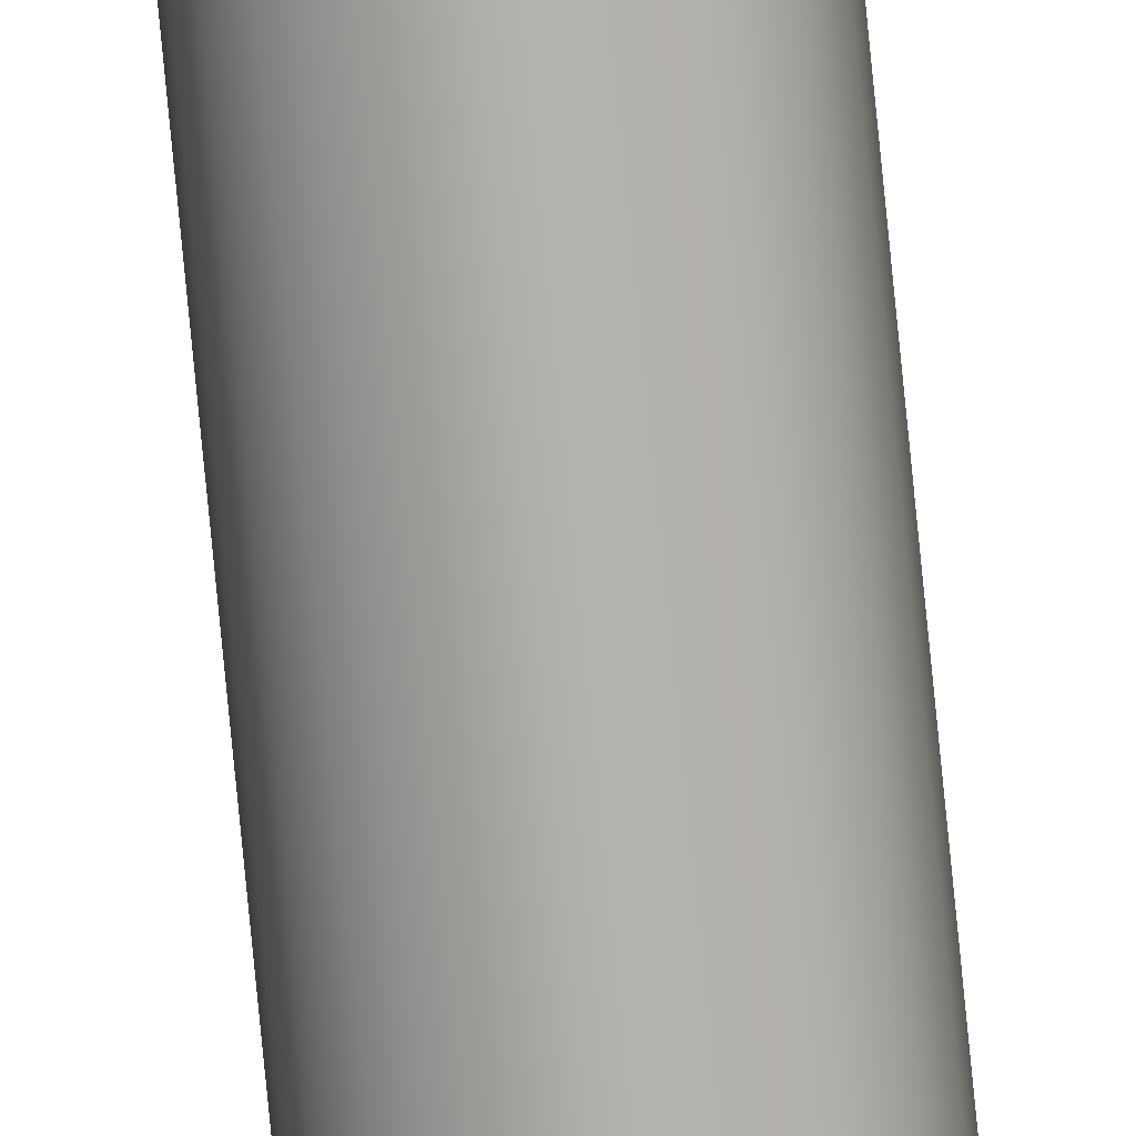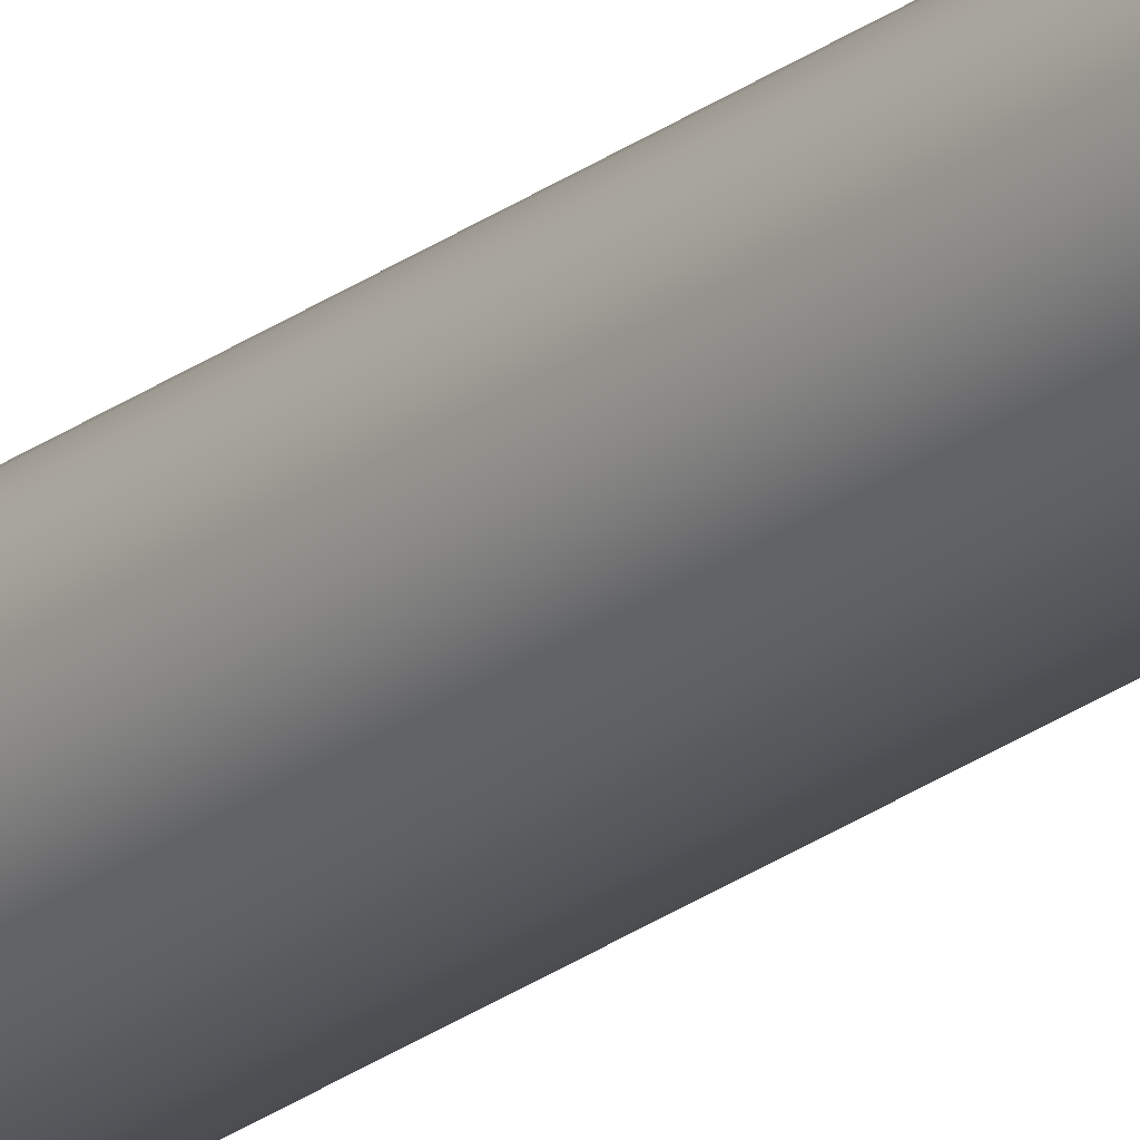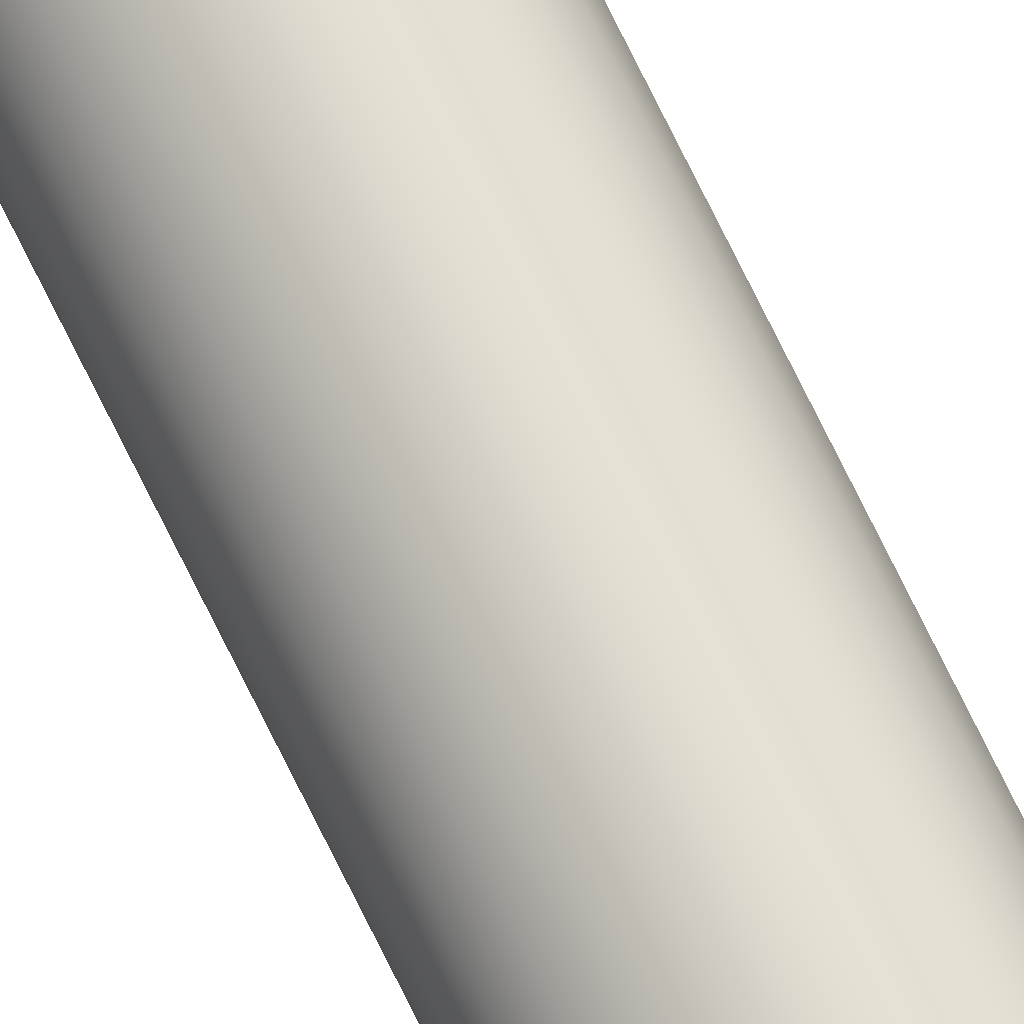
<metadata>
{"format":"obj","ext":"obj","renderer":"f3d","projection":"perspective","resolution":1024,"background":"white","views":[{"elev":-78.8,"azim":-174.4,"up":"+Y"},{"elev":-23.4,"azim":-38.2,"up":"+Y"},{"elev":70.2,"azim":-25.7,"up":"+Y"}]}
</metadata>
<code>
o mesh113/mesh113-geometry#mesh113-geometry
v -0.2688 -0.1459 0.2162
v -0.2693 -0.1457 -0.2967
v -0.2688 -0.1459 -0.2967
v -0.2693 -0.1457 0.2162
v -0.2701 -0.1449 0.2162
v -0.2697 -0.1453 -0.2967
v -0.2697 -0.1453 0.2162
v -0.2677 -0.1459 -0.2967
v -0.2683 -0.1459 0.2162
v -0.2683 -0.1459 -0.2967
v -0.2701 -0.1449 -0.2967
v -0.2677 -0.1459 0.2162
v -0.2677 -0.1418 -0.2967
v -0.2672 -0.142 -0.2967
v -0.2672 -0.1457 -0.2967
v -0.2668 -0.1424 -0.2967
v -0.2668 -0.1453 -0.2967
v -0.2703 -0.1444 -0.2967
v -0.2701 -0.1428 -0.2967
v -0.2697 -0.1424 -0.2967
v -0.2693 -0.142 -0.2967
v -0.2703 -0.1444 0.2162
v -0.2703 -0.1433 0.2162
v -0.2701 -0.1428 0.2162
v -0.2697 -0.1424 0.2162
v -0.2664 -0.1449 0.2162
v -0.2668 -0.1453 0.2162
v -0.2672 -0.1457 0.2162
v -0.2683 -0.1418 0.2162
v -0.2677 -0.1418 0.2162
v -0.2672 -0.142 0.2162
v -0.2683 -0.1418 -0.2967
v -0.2664 -0.1428 -0.2967
v -0.2703 -0.1433 -0.2967
v -0.2704 -0.1438 -0.2967
v -0.2704 -0.1438 0.2162
v -0.2693 -0.142 0.2162
v -0.2664 -0.1449 -0.2967
v -0.2662 -0.1444 0.2162
v -0.2664 -0.1428 0.2162
v -0.2668 -0.1424 0.2162
v -0.2688 -0.1418 0.2162
v -0.2688 -0.1418 -0.2967
v -0.2662 -0.1433 -0.2967
v -0.2662 -0.1444 -0.2967
v -0.2662 -0.1438 -0.2967
v -0.2662 -0.1438 0.2162
v -0.2662 -0.1433 0.2162
f 1 2 3
f 2 1 4
f 3 2 1
f 4 1 2
f 5 6 7
f 8 9 10
f 6 5 11
f 7 6 5
f 11 5 6
f 9 8 12
f 10 9 8
f 12 8 9
f 10 13 8
f 8 14 15
f 15 16 17
f 8 13 10
f 15 14 8
f 15 12 8
f 8 12 15
f 18 19 11
f 11 20 6
f 6 21 2
f 22 11 5
f 5 11 22
f 23 22 5
f 24 5 7
f 25 7 4
f 5 22 23
f 17 26 27
f 12 15 28
f 28 15 12
f 29 9 12
f 30 12 28
f 12 9 29
f 28 12 30
f 27 28 31
f 9 3 10
f 3 9 1
f 10 3 9
f 1 9 3
f 10 32 13
f 13 32 10
f 8 13 14
f 15 14 16
f 14 13 8
f 16 14 15
f 17 16 15
f 17 16 33
f 33 16 17
f 34 18 35
f 18 34 19
f 19 24 34
f 34 23 35
f 11 19 20
f 6 20 21
f 35 18 34
f 19 34 18
f 21 20 6
f 36 18 22
f 22 18 36
f 18 22 11
f 11 22 18
f 6 4 7
f 36 35 23
f 22 23 36
f 36 23 22
f 23 5 24
f 24 5 23
f 7 5 24
f 24 7 25
f 25 4 37
f 37 4 1
f 25 7 24
f 4 7 25
f 37 4 25
f 17 28 15
f 28 17 27
f 15 28 17
f 27 17 28
f 27 26 17
f 38 17 26
f 38 39 26
f 26 39 38
f 40 26 39
f 26 27 41
f 39 26 40
f 42 9 29
f 29 12 30
f 29 9 42
f 30 28 31
f 31 28 27
f 30 12 29
f 31 28 30
f 31 27 41
f 41 27 31
f 41 27 26
f 41 26 40
f 9 1 42
f 2 43 3
f 3 43 32
f 3 32 10
f 3 43 2
f 32 43 3
f 10 32 3
f 16 41 14
f 14 41 16
f 32 30 13
f 13 30 32
f 38 33 17
f 26 17 38
f 41 33 16
f 16 33 41
f 38 33 44
f 33 44 40
f 17 33 38
f 24 19 25
f 24 34 23
f 34 24 19
f 23 34 24
f 23 35 36
f 35 23 34
f 11 19 18
f 18 36 35
f 20 25 19
f 2 21 43
f 20 19 11
f 43 21 2
f 37 43 21
f 21 43 37
f 19 25 20
f 25 21 20
f 20 21 25
f 42 32 43
f 43 32 42
f 6 20 11
f 2 21 6
f 4 6 2
f 2 6 4
f 7 4 6
f 42 1 9
f 1 4 37
f 35 36 18
f 25 19 24
f 29 42 32
f 37 1 42
f 42 1 37
f 39 38 45
f 45 38 39
f 38 44 45
f 45 44 38
f 46 44 45
f 47 45 46
f 44 40 48
f 45 47 39
f 39 47 45
f 46 45 47
f 40 26 41
f 46 48 47
f 47 48 46
f 40 39 48
f 48 39 47
f 48 39 40
f 47 39 48
f 31 14 41
f 30 32 29
f 29 32 30
f 40 41 33
f 41 14 31
f 48 40 44
f 13 31 14
f 31 13 30
f 14 31 13
f 30 13 31
f 33 41 40
f 45 44 46
f 44 33 38
f 48 46 44
f 40 44 33
f 43 37 42
f 42 37 43
f 21 25 37
f 37 25 21
f 32 42 29
f 44 46 48

</code>
